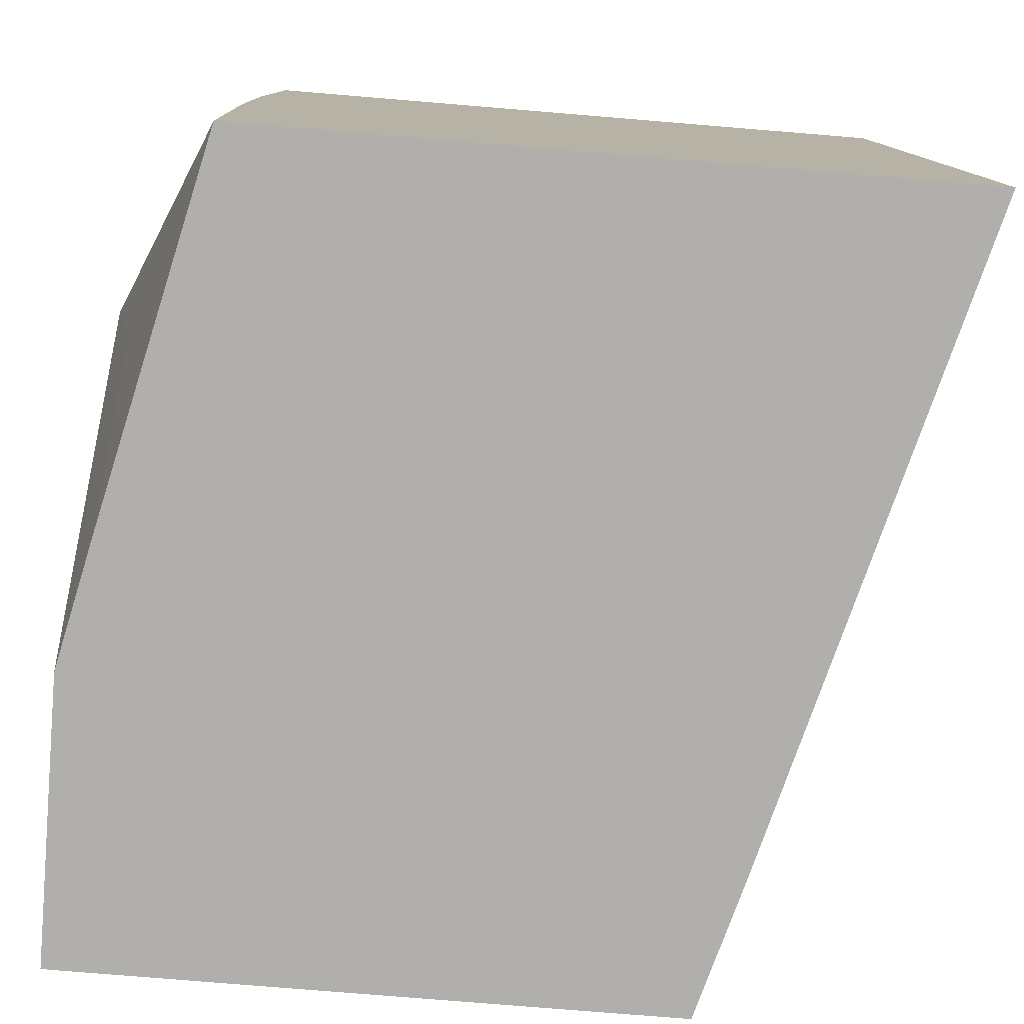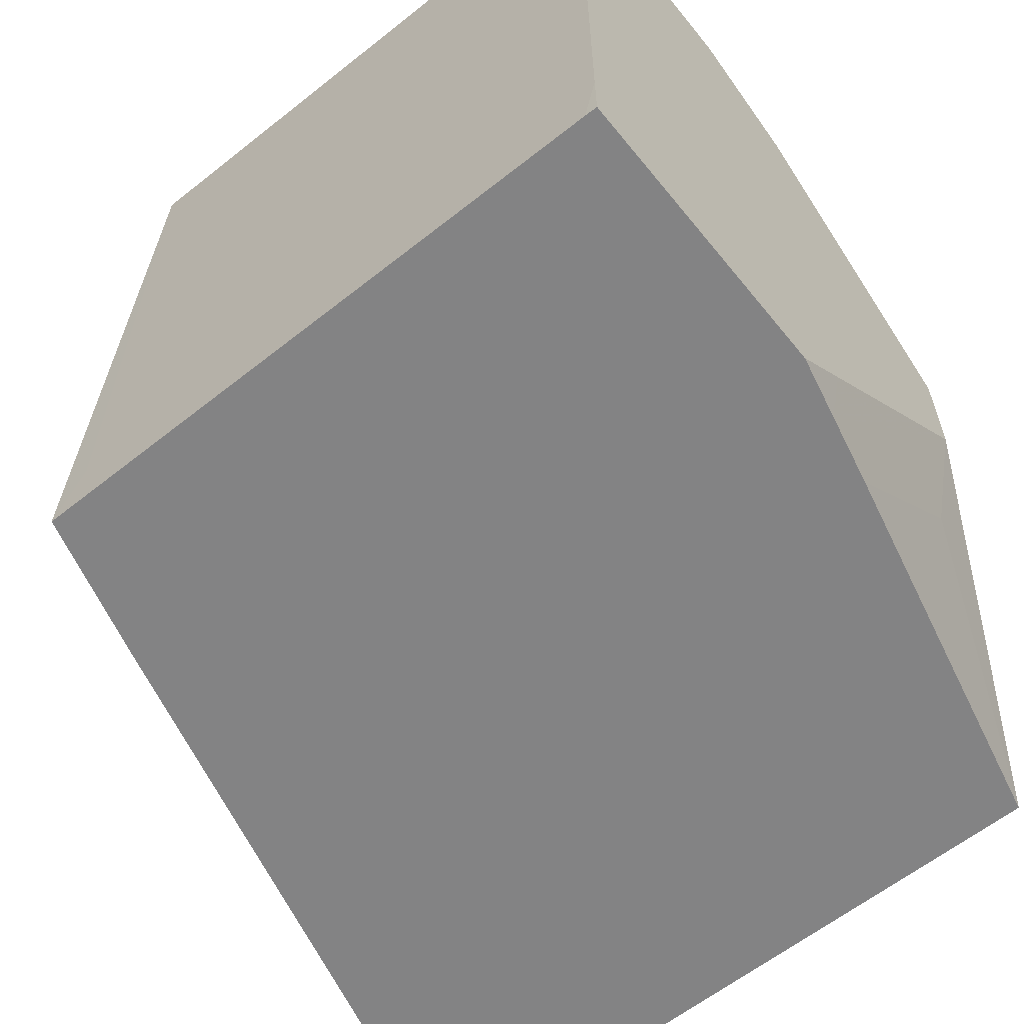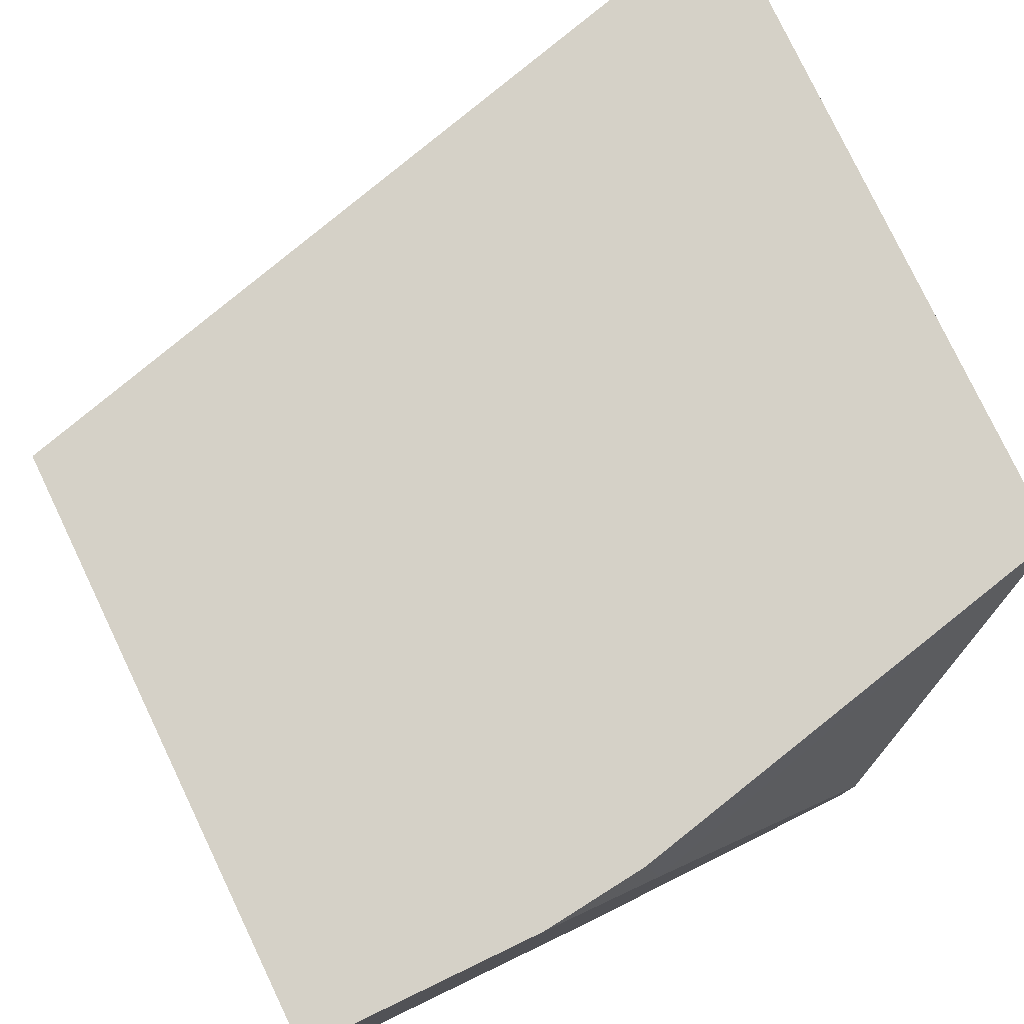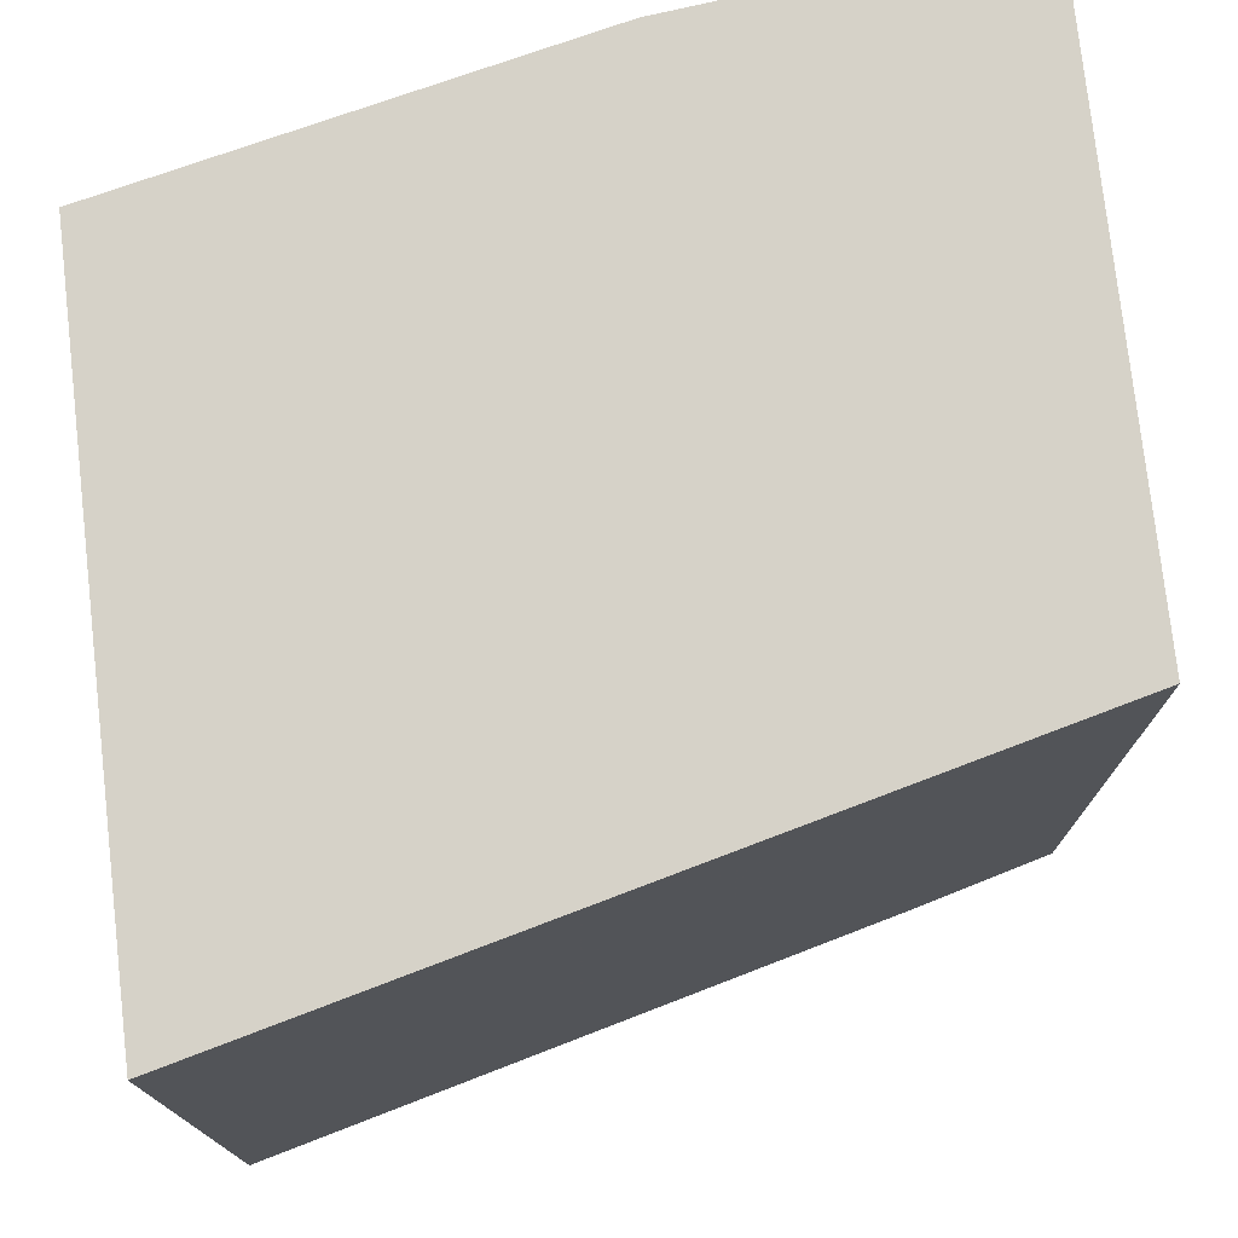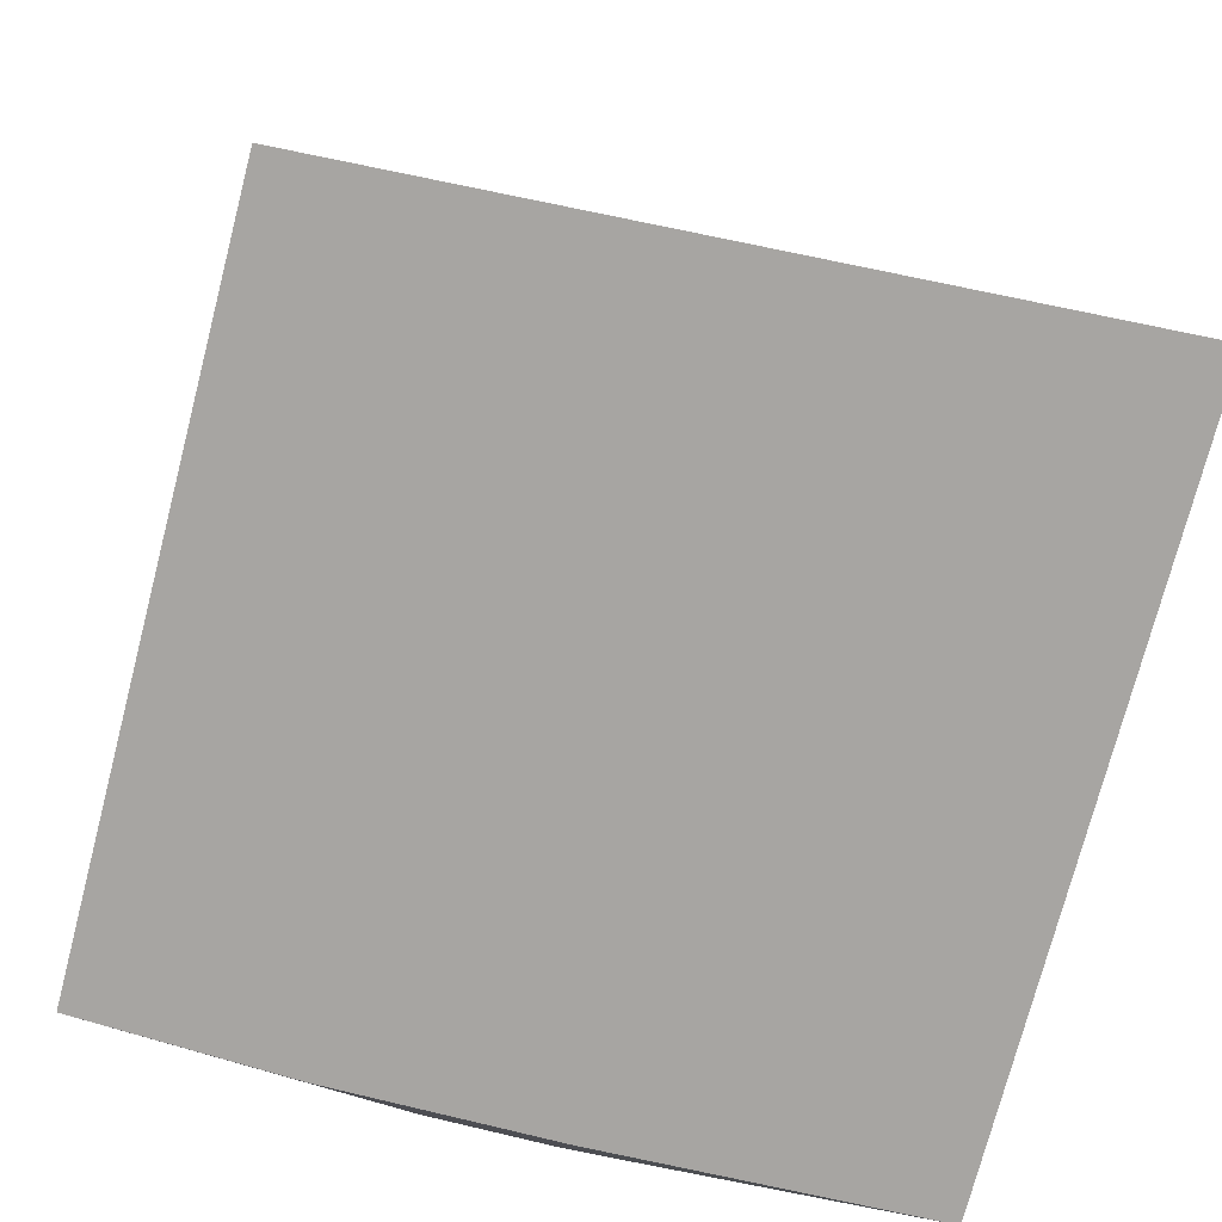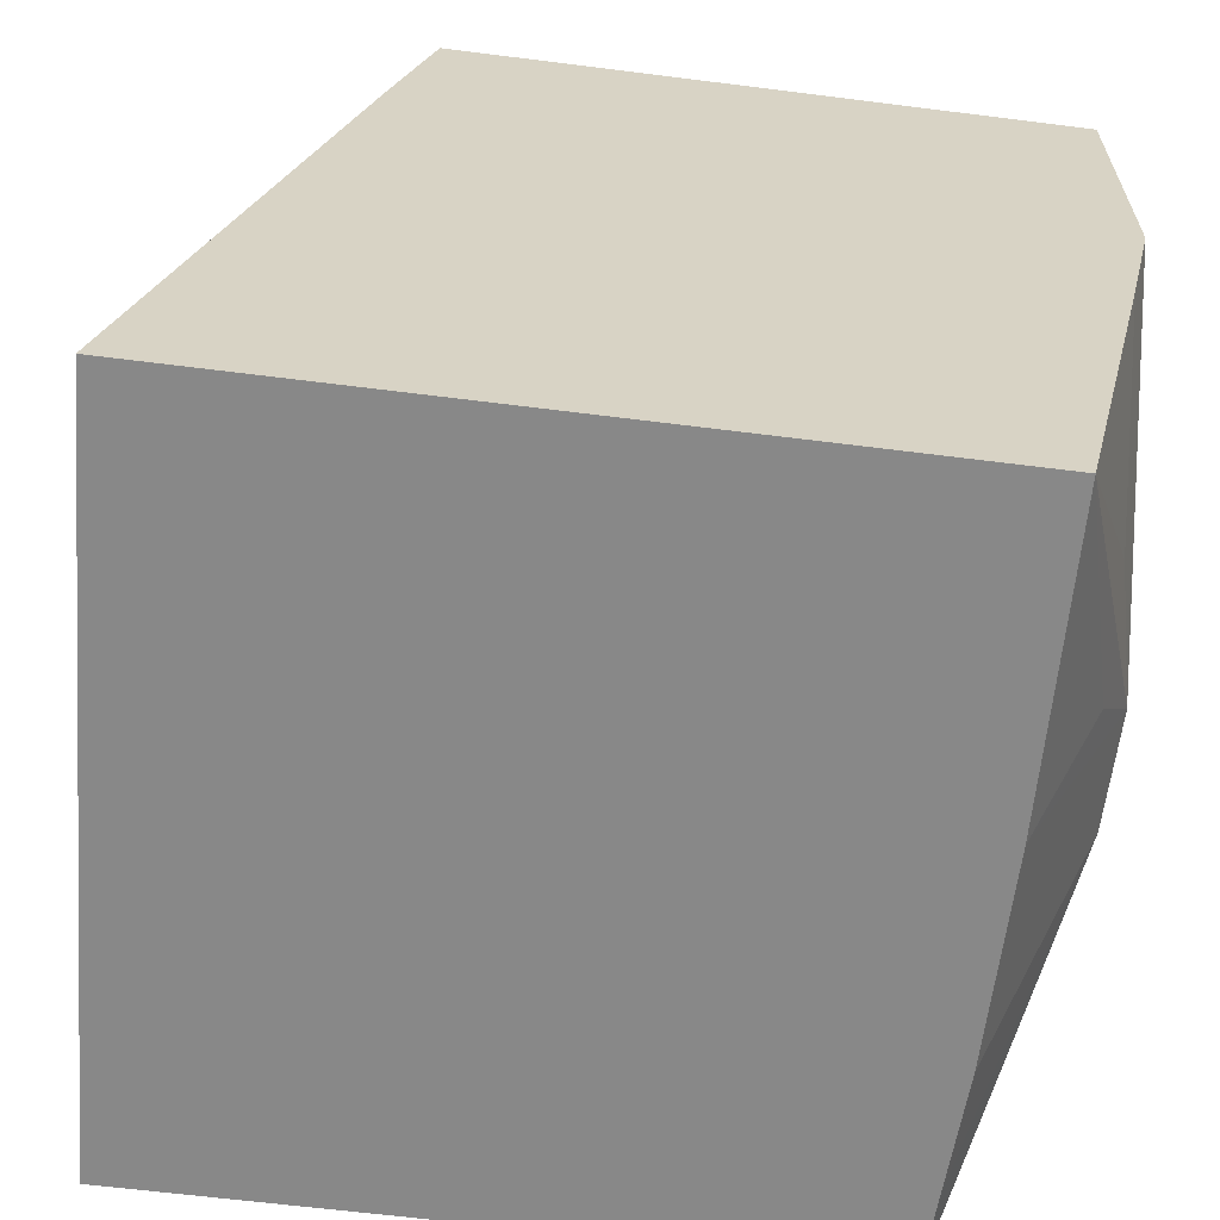
<metadata>
{"format":"obj","ext":"obj","renderer":"f3d","projection":"perspective","resolution":1024,"background":"white","views":[{"elev":-78.2,"azim":175.3,"up":"+Y"},{"elev":-61.2,"azim":38.9,"up":"+Y"},{"elev":78.9,"azim":64.4,"up":"+Y"},{"elev":77.7,"azim":-96.5,"up":"+Y"},{"elev":-73.9,"azim":-104.5,"up":"+Z"},{"elev":-62.8,"azim":-7.3,"up":"+Z"}]}
</metadata>
<code>
v 0.8629 -0.2014 -0.2677
v 0.8629 -0.2706 -0.2677
v 0.8611 -0.1623 -0.2677
v 0.899 -0.2345 -0.1954
v 0.8599 -0.3722 -0.2677
v 0.899 -0.2736 -0.1954
v 0.886 -0.2866 -0.2215
v 0.8599 -0.1363 -0.2677
v 0.899 -0.1564 -0.1173
v 0.8892 -0.3176 -0.1954
v 0.8892 -0.3567 -0.1563
v 0.8892 -0.3722 -0.1409
v 0.6235 -0.3722 -0.2677
v 0.899 -0.3518 -0.1173
v 0.8945 -0.3722 -0.1173
v 0.895 -0.1363 -0.1132
v 0.6357 -0.1363 -0.2677
v 0.899 -0.1363 -0.07819
v 0.6798 -0.3722 -0.05017
v 0.7036 -0.1363 0.0001443
v 0.899 -0.3722 -0.09689
v 0.899 -0.1363 -1.302e-05
v 0.6934 -0.3722 9.185e-05
v 0.8975 -0.1363 0.0001443
v 0.7035 -0.3519 0.0001443
v 0.899 -0.3722 6.563e-05
v 0.899 -0.1364 0.0001443
v 0.7411 -0.3722 0.0001443
v 0.899 -0.3519 0.0001443
v 0.895 -0.3722 0.0001443
f 8 18 16
f 8 22 18
f 8 24 22
f 8 20 24
f 6 15 10
f 8 16 9
f 6 14 15
f 5 19 13
f 9 16 18
f 5 23 19
f 8 17 20
f 10 15 11
f 20 28 30
f 13 19 20
f 13 20 17
f 14 21 15
f 19 23 20
f 20 23 25
f 20 25 28
f 20 30 29
f 20 29 27
f 20 27 24
f 23 28 25
f 26 29 30
f 5 28 23
f 11 15 12
f 5 30 28
f 22 24 27
f 5 21 26
f 1 2 5
f 1 5 13
f 1 13 17
f 1 17 8
f 1 8 3
f 1 3 4
f 5 26 30
f 1 6 2
f 2 6 7
f 2 7 5
f 3 8 4
f 4 9 18
f 4 18 22
f 1 4 6
f 4 27 29
f 4 22 27
f 5 15 21
f 5 12 15
f 5 10 11
f 5 6 10
f 5 11 12
f 4 8 9
f 4 14 6
f 4 21 14
f 4 26 21
f 4 29 26
f 5 7 6

</code>
